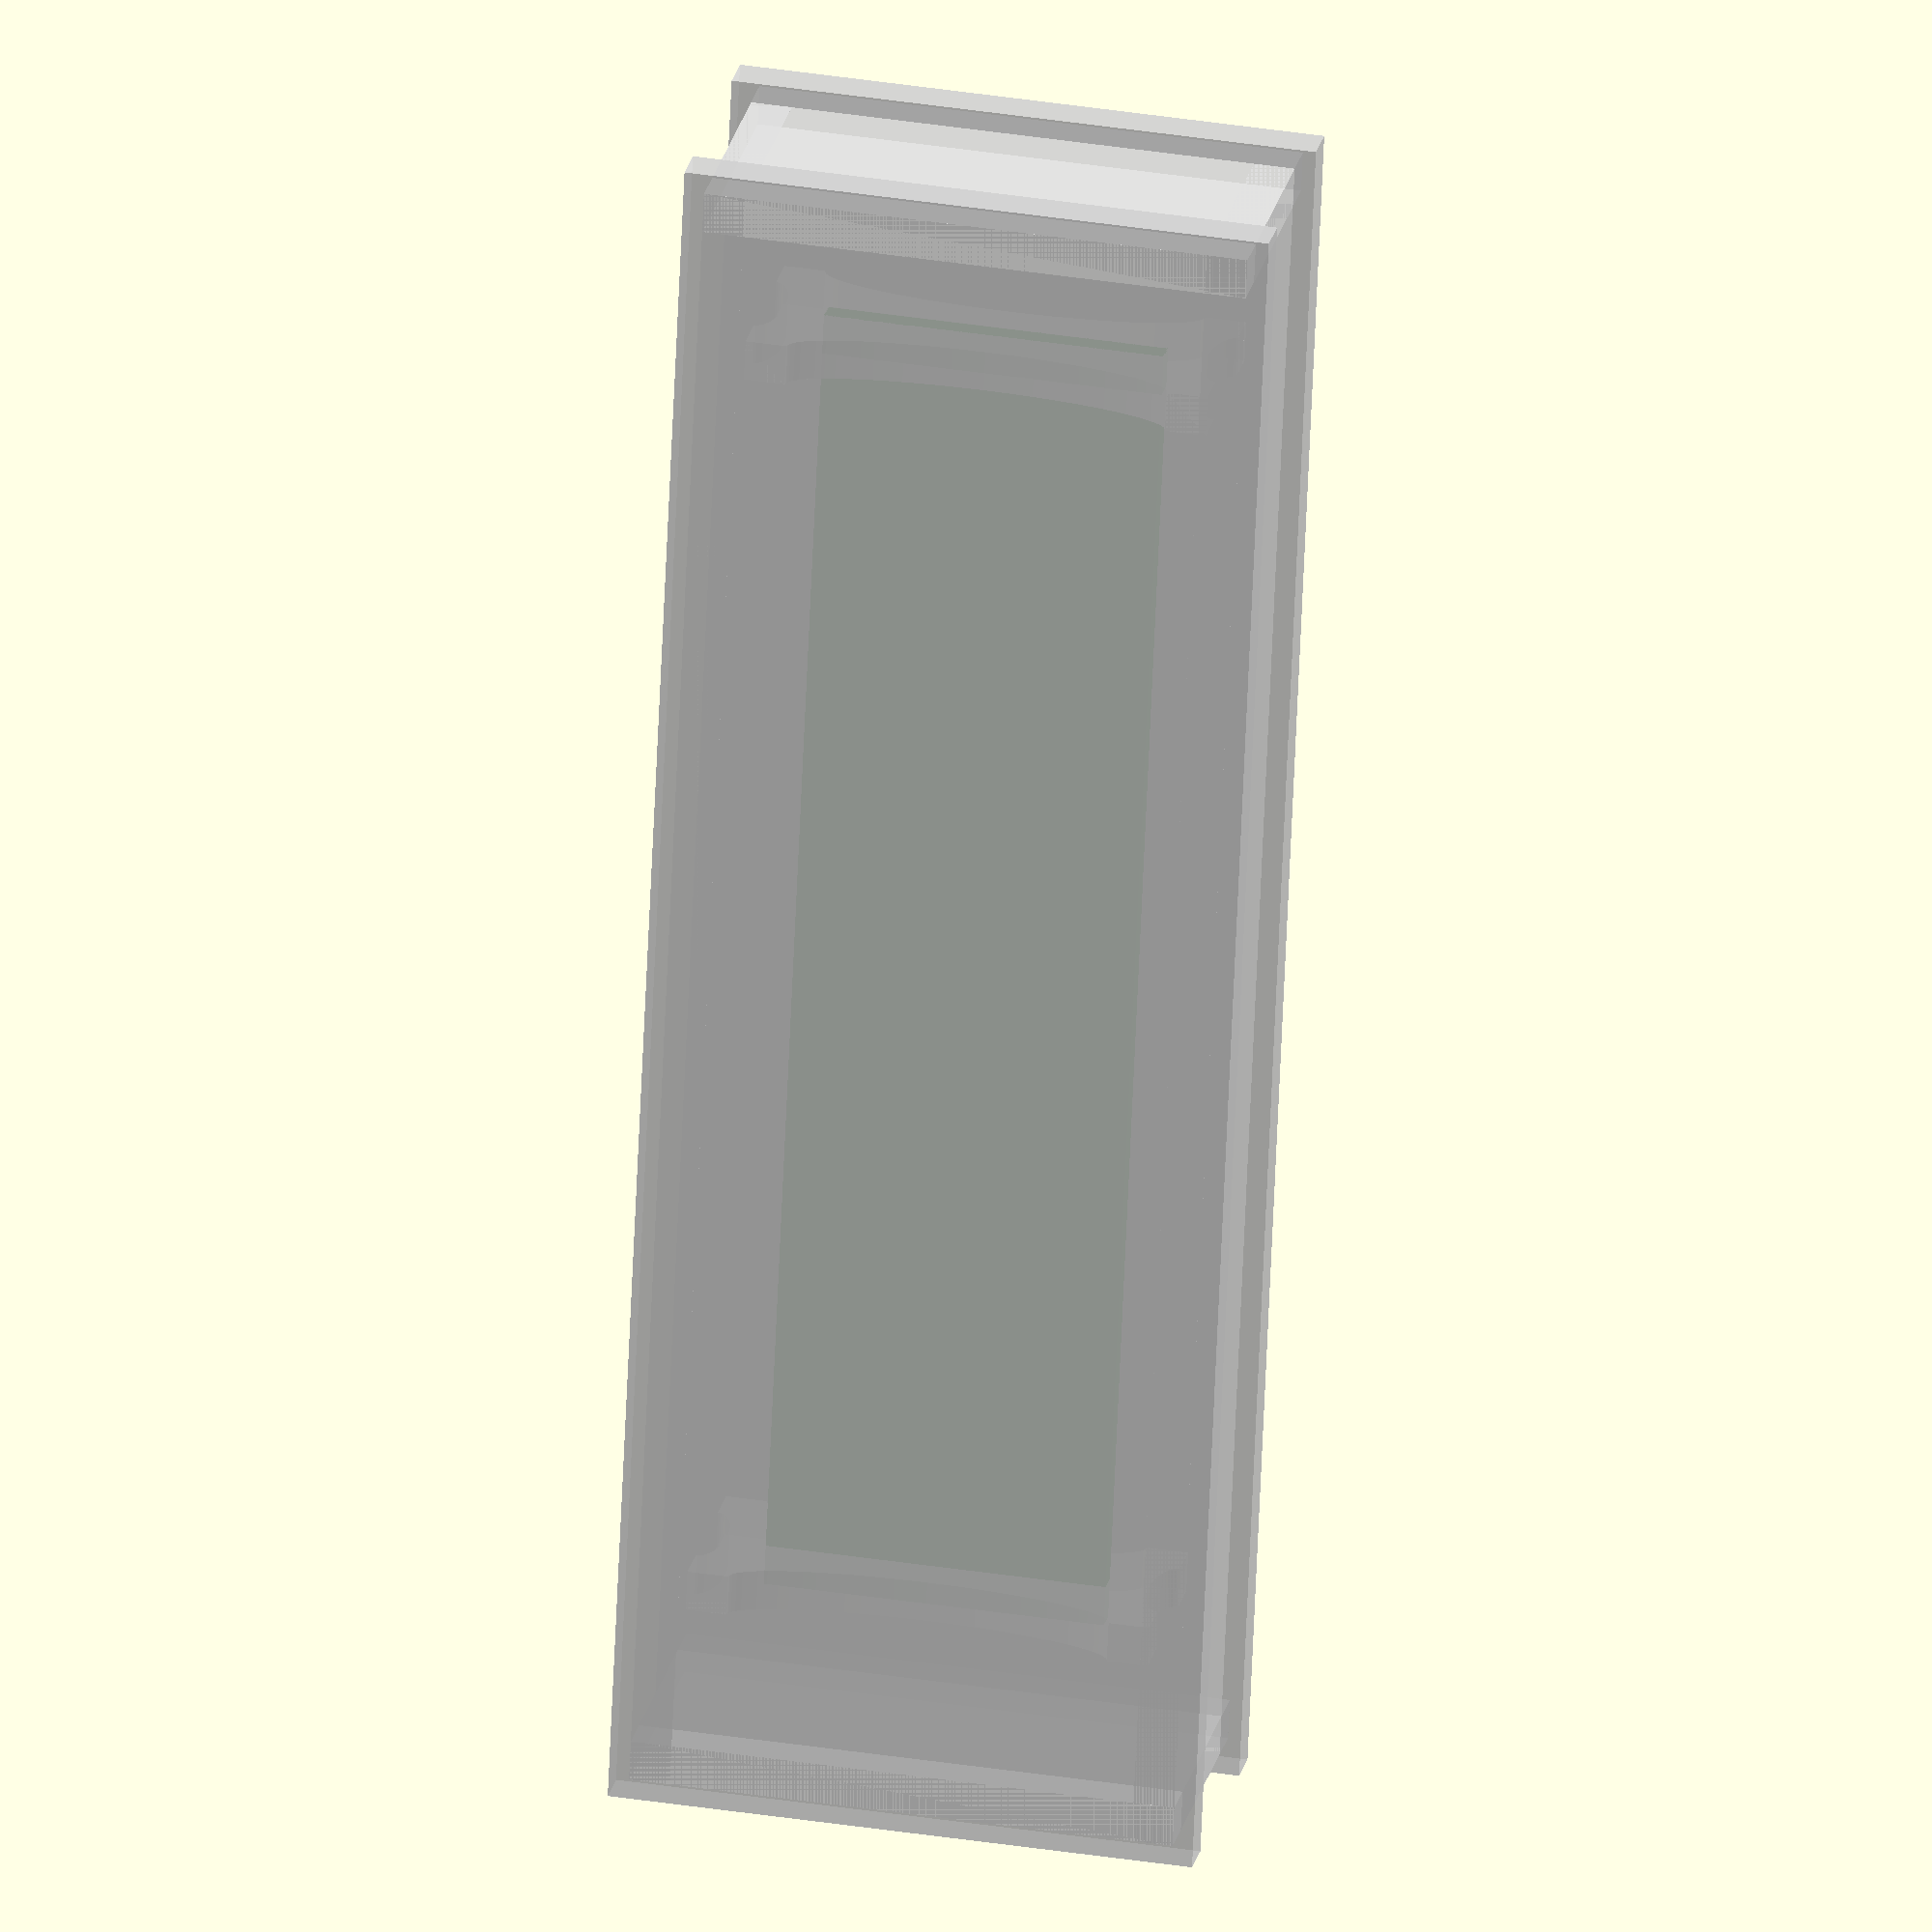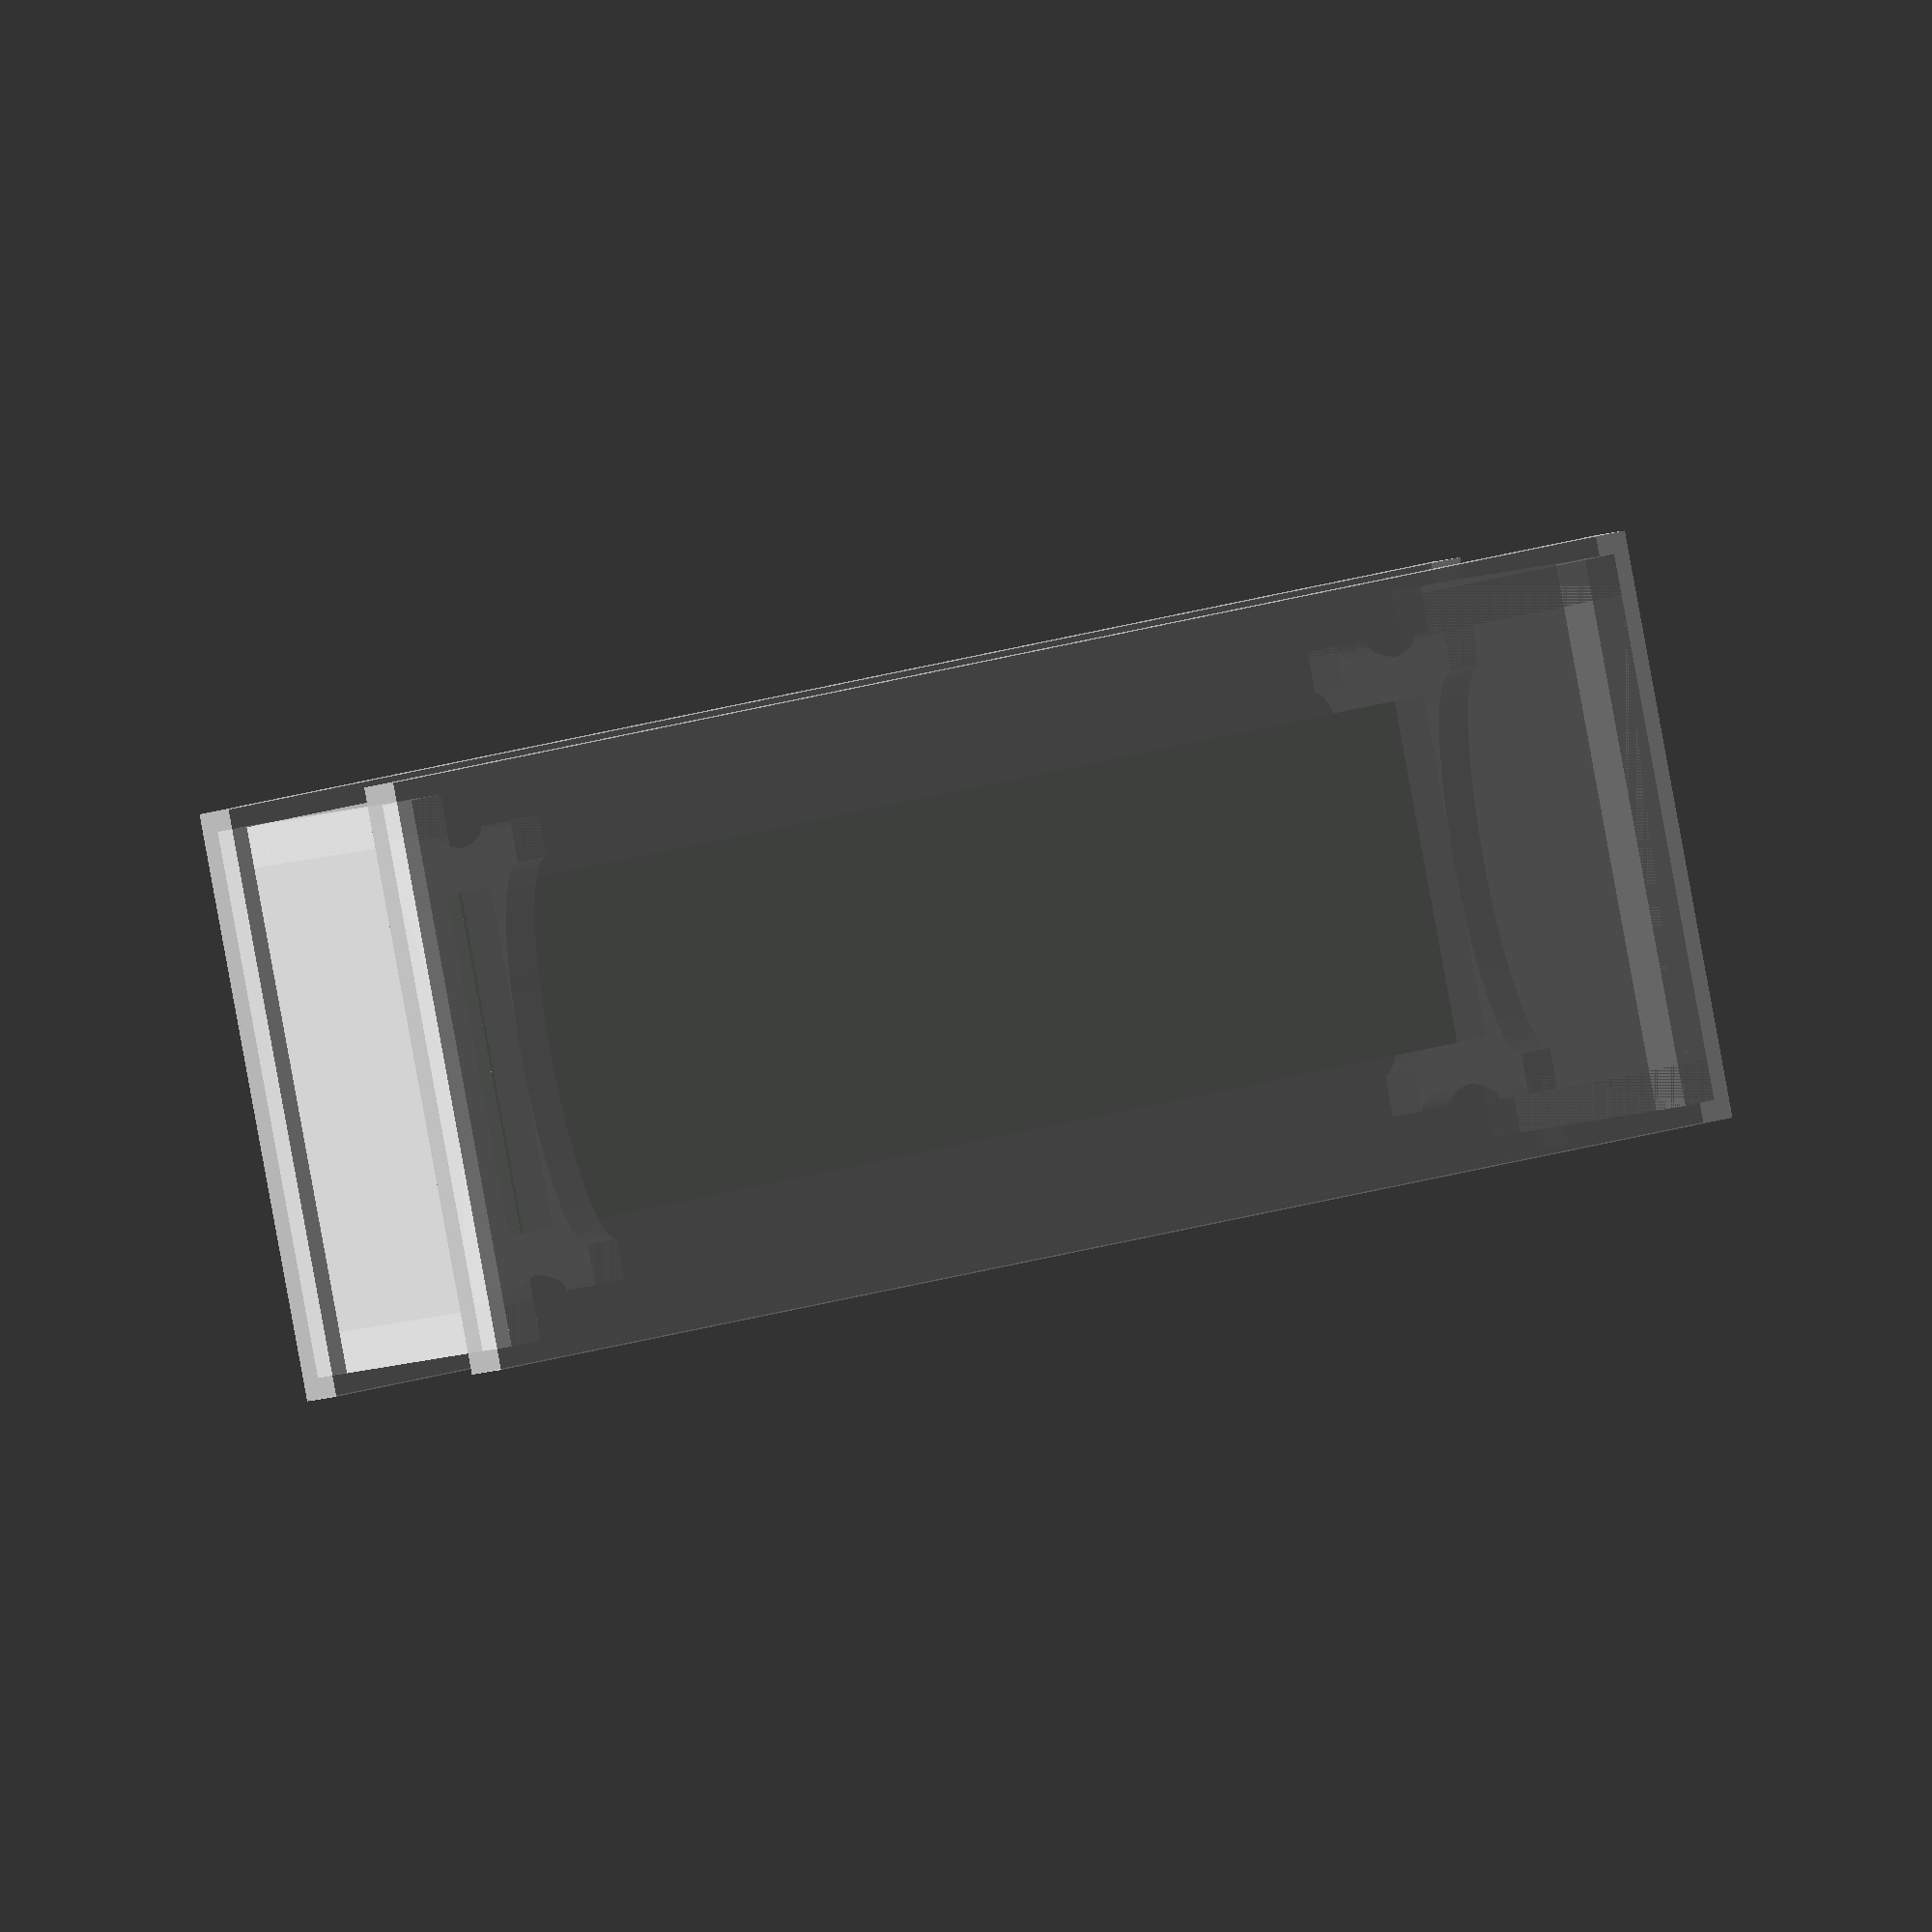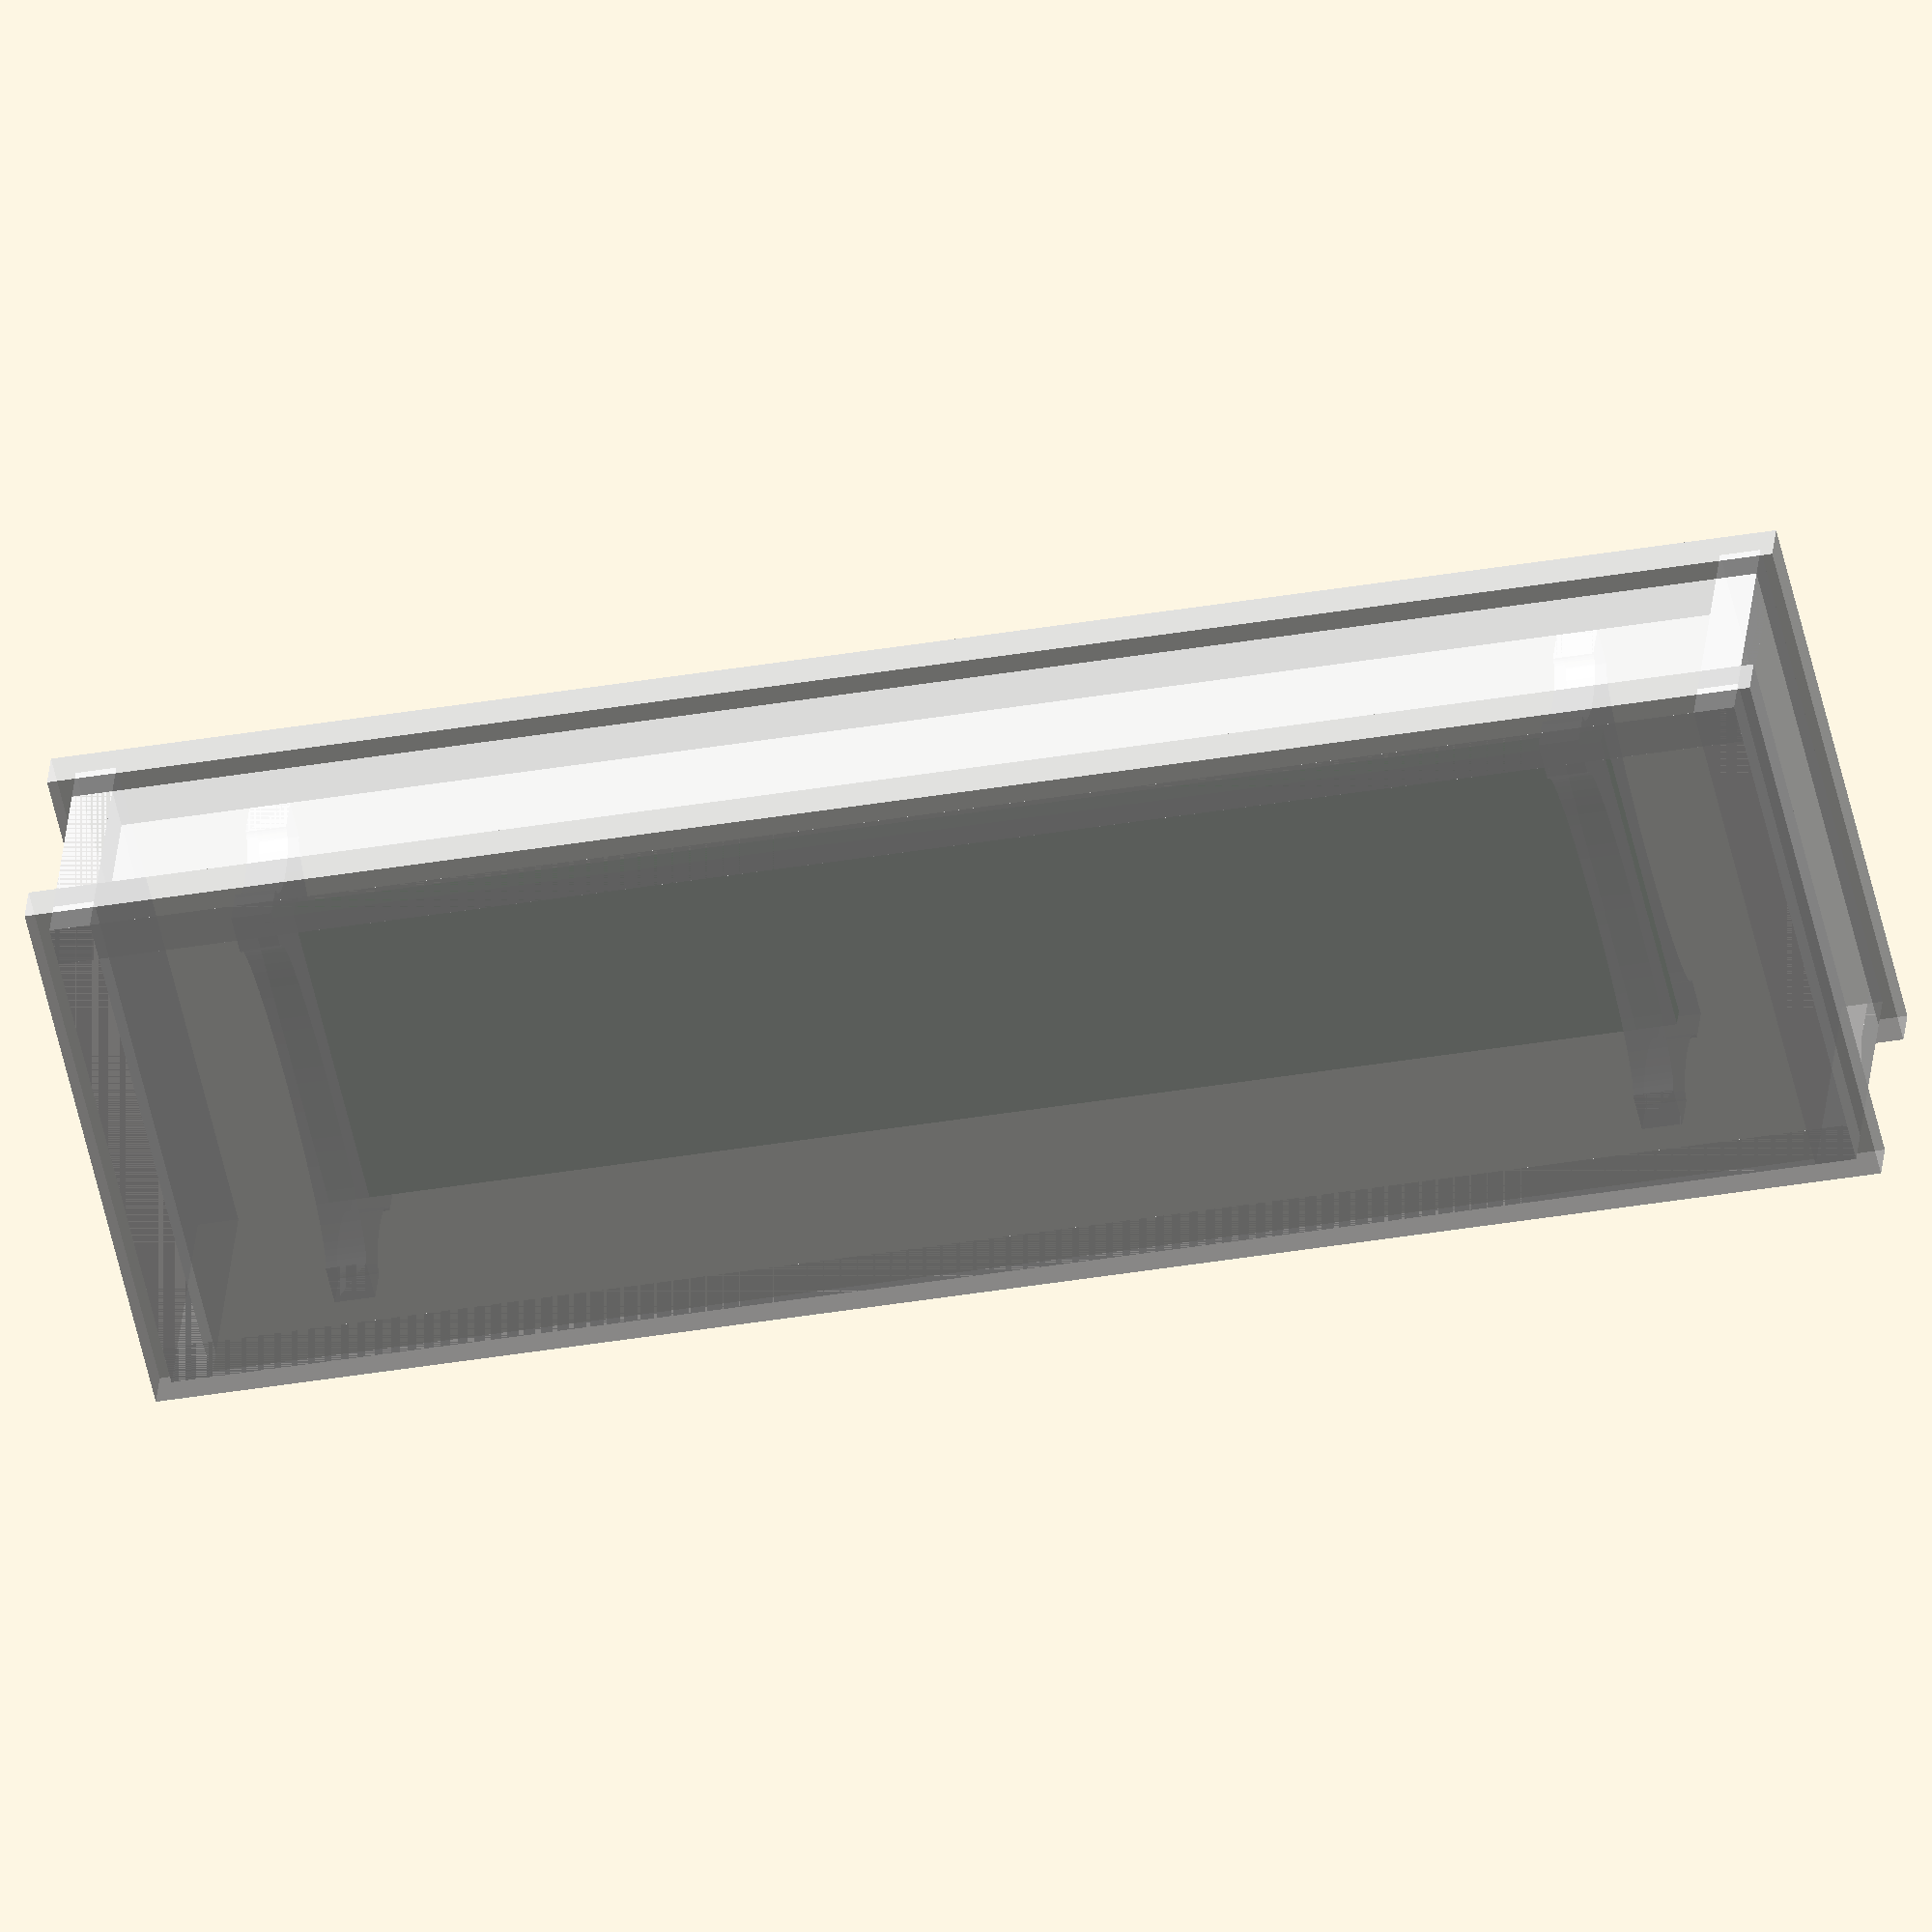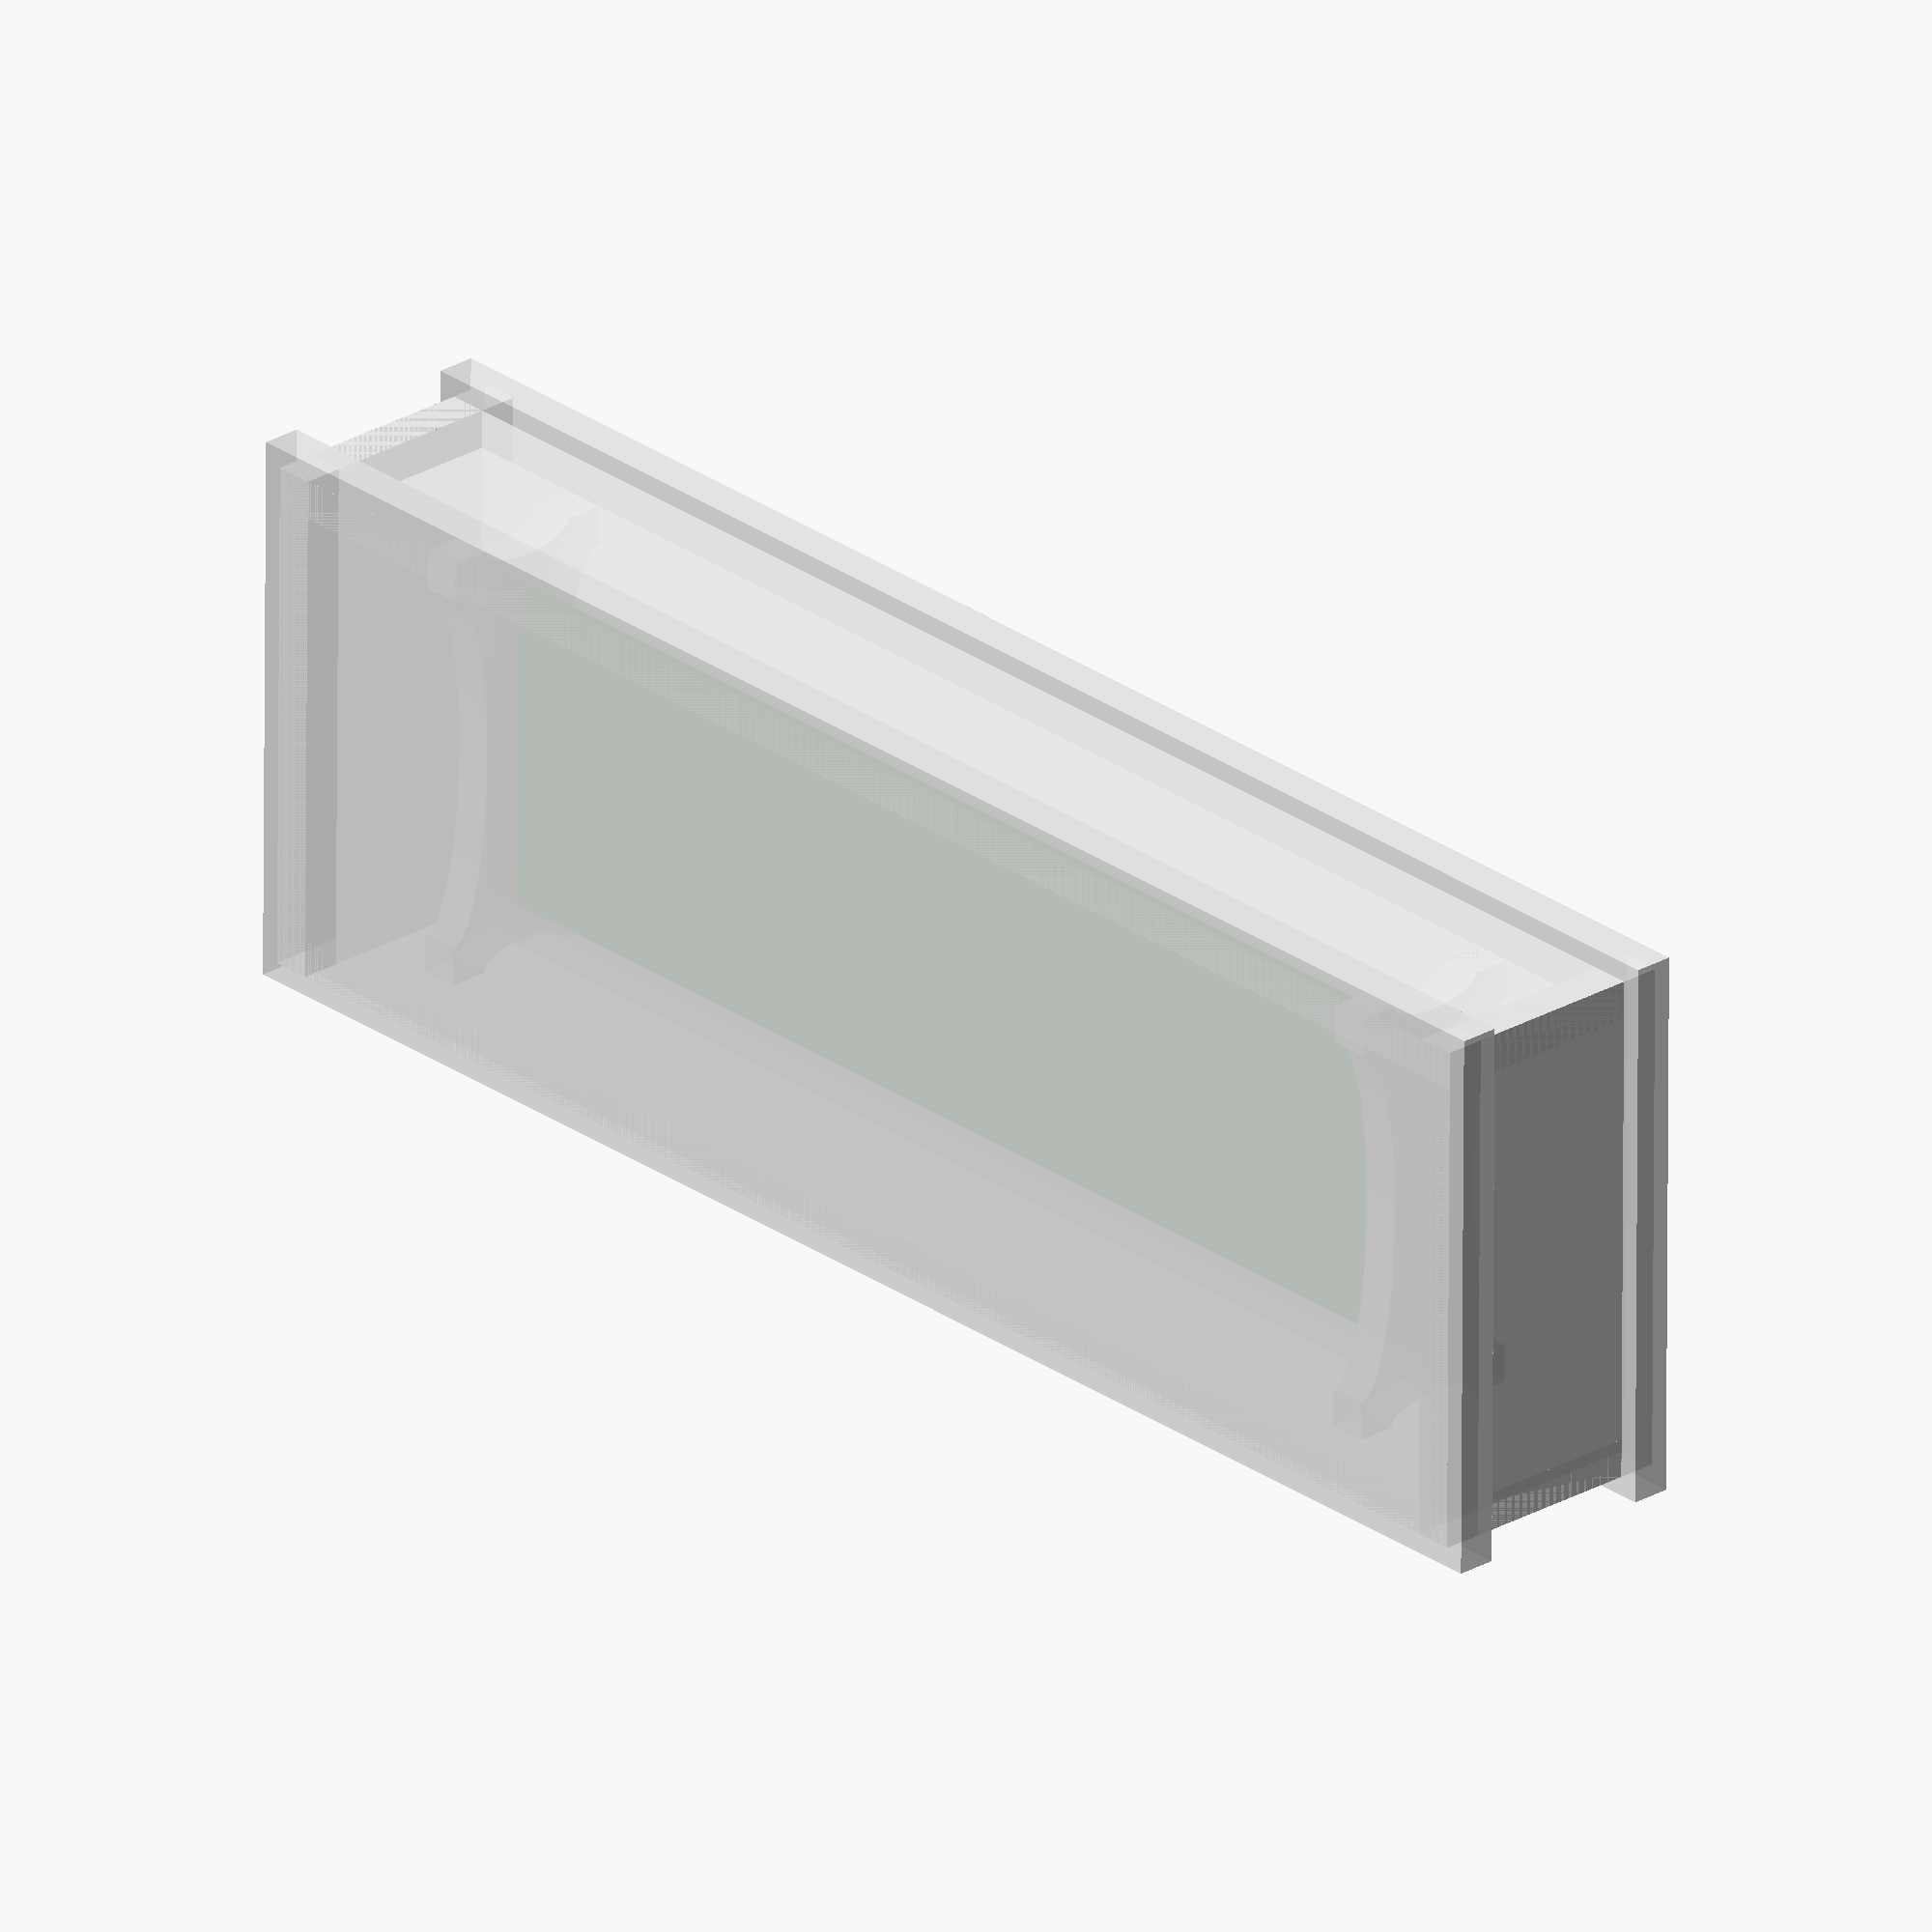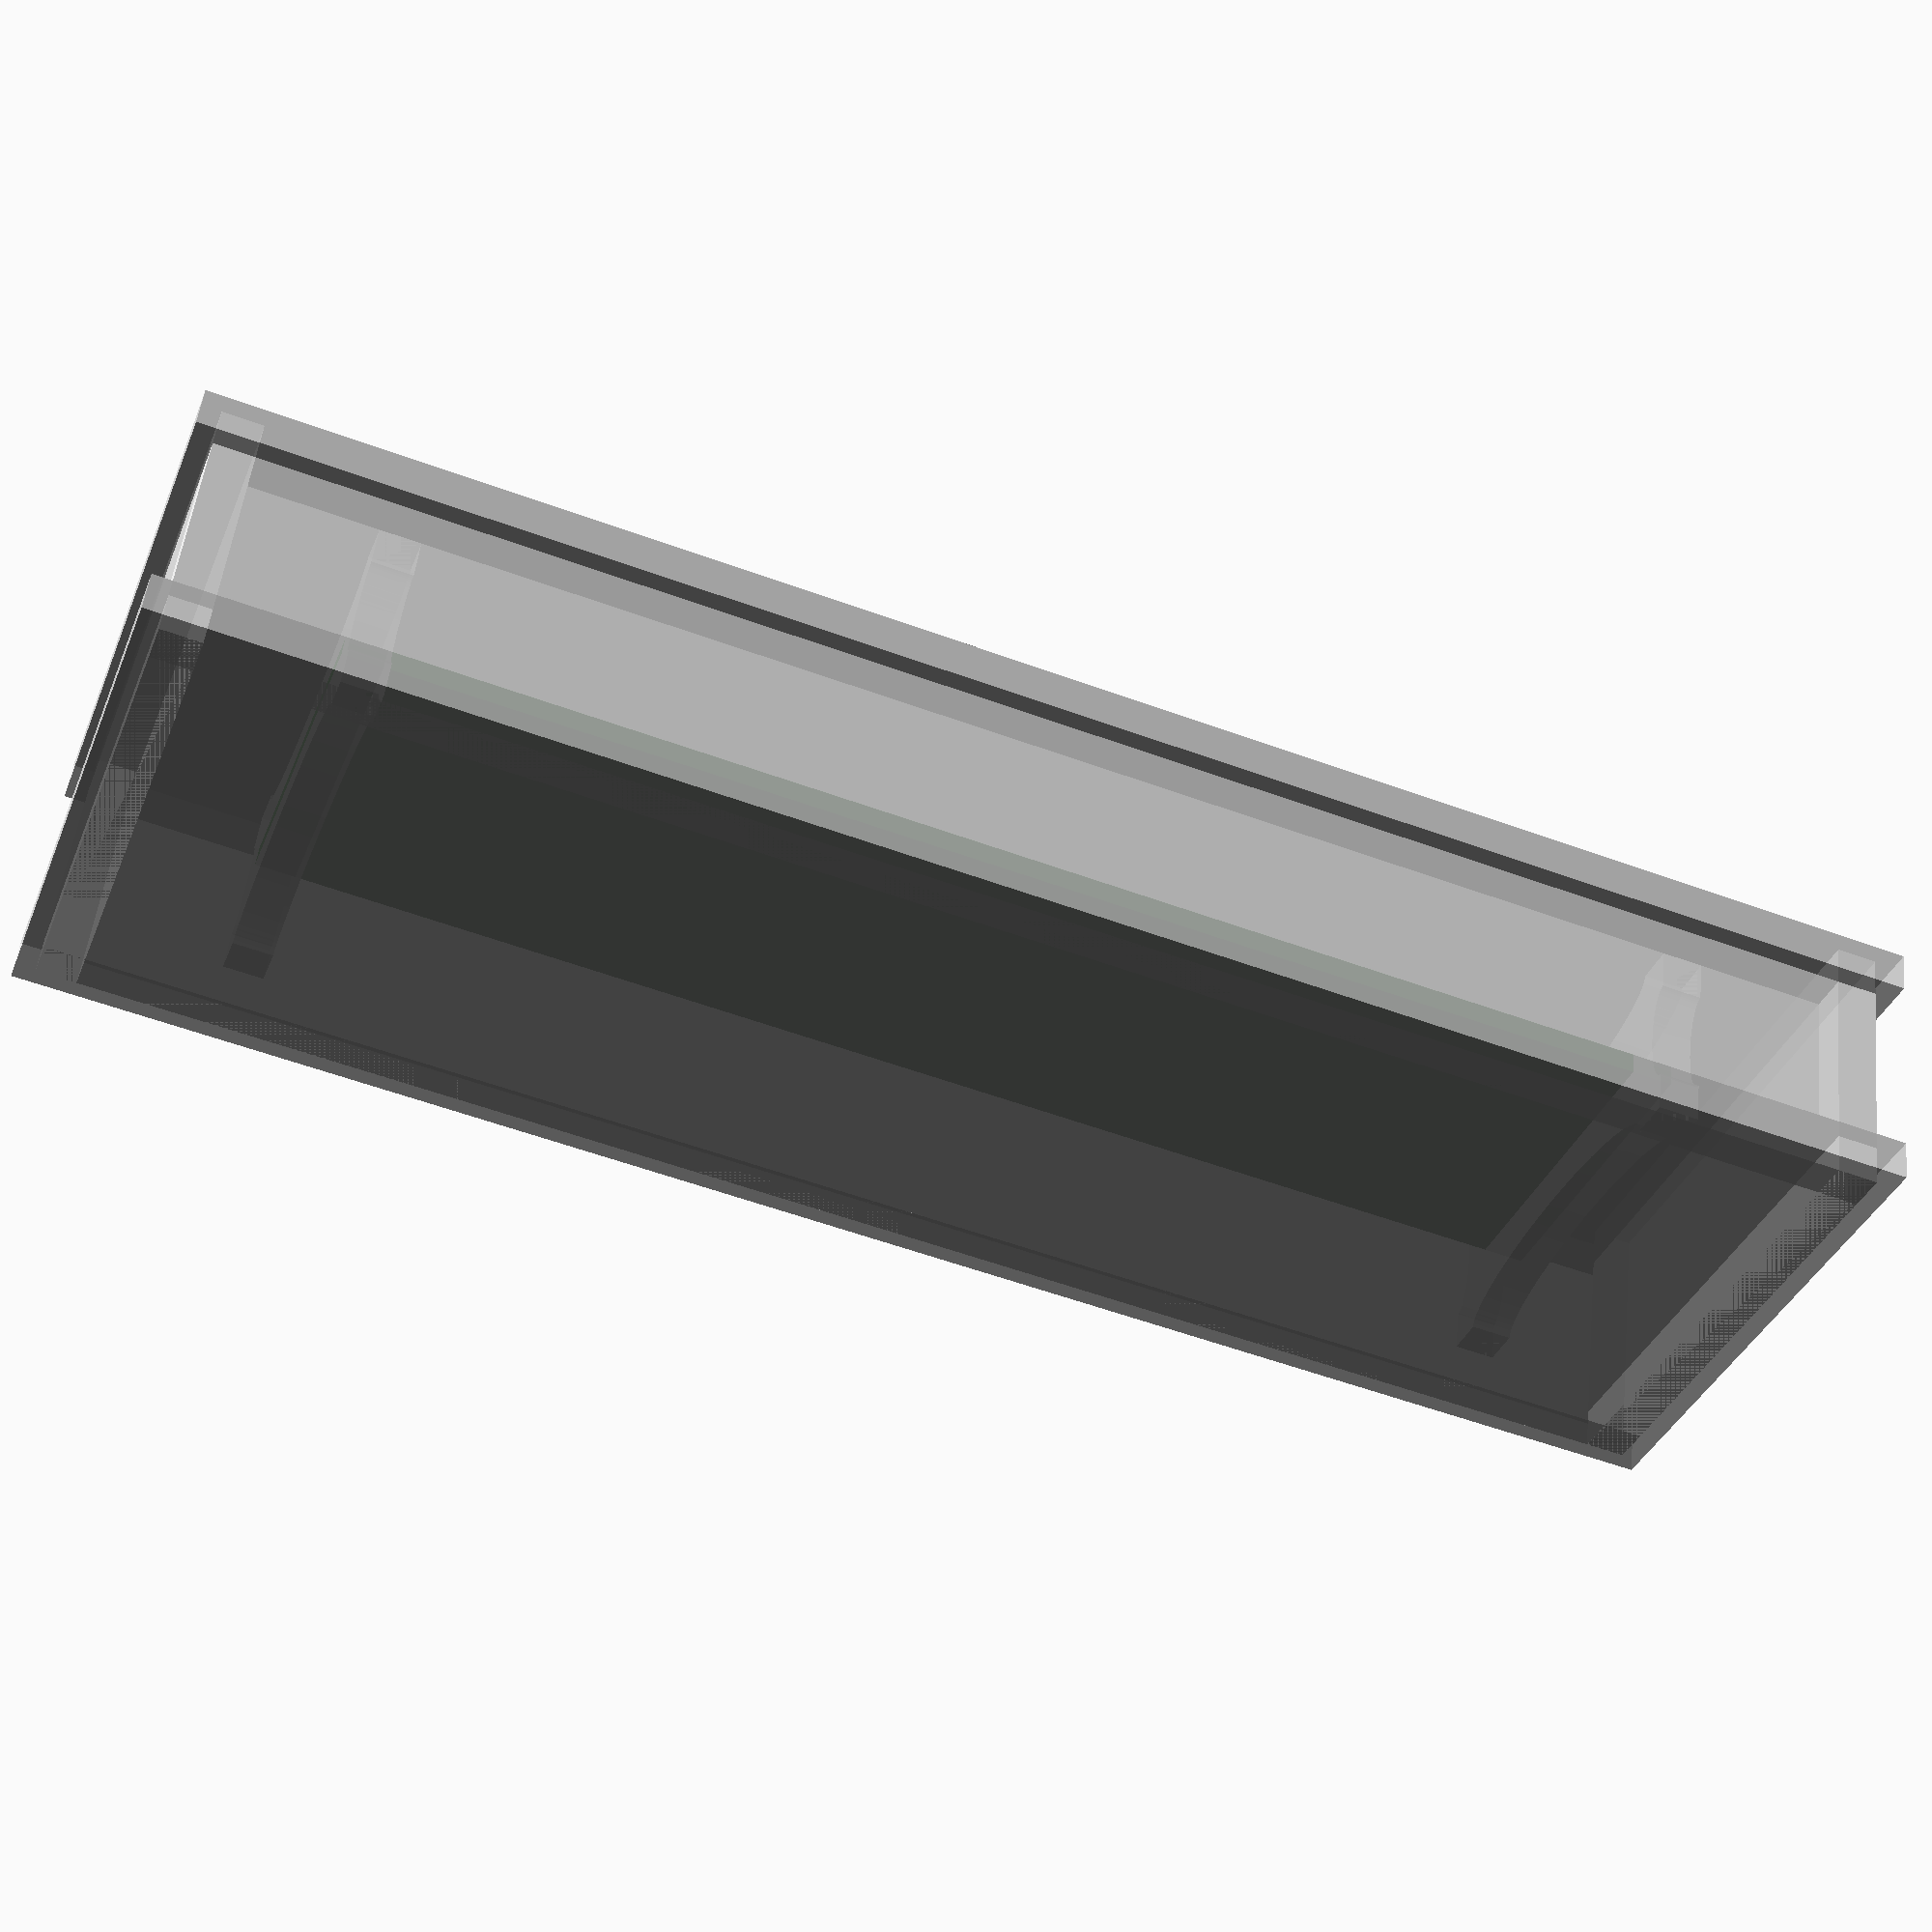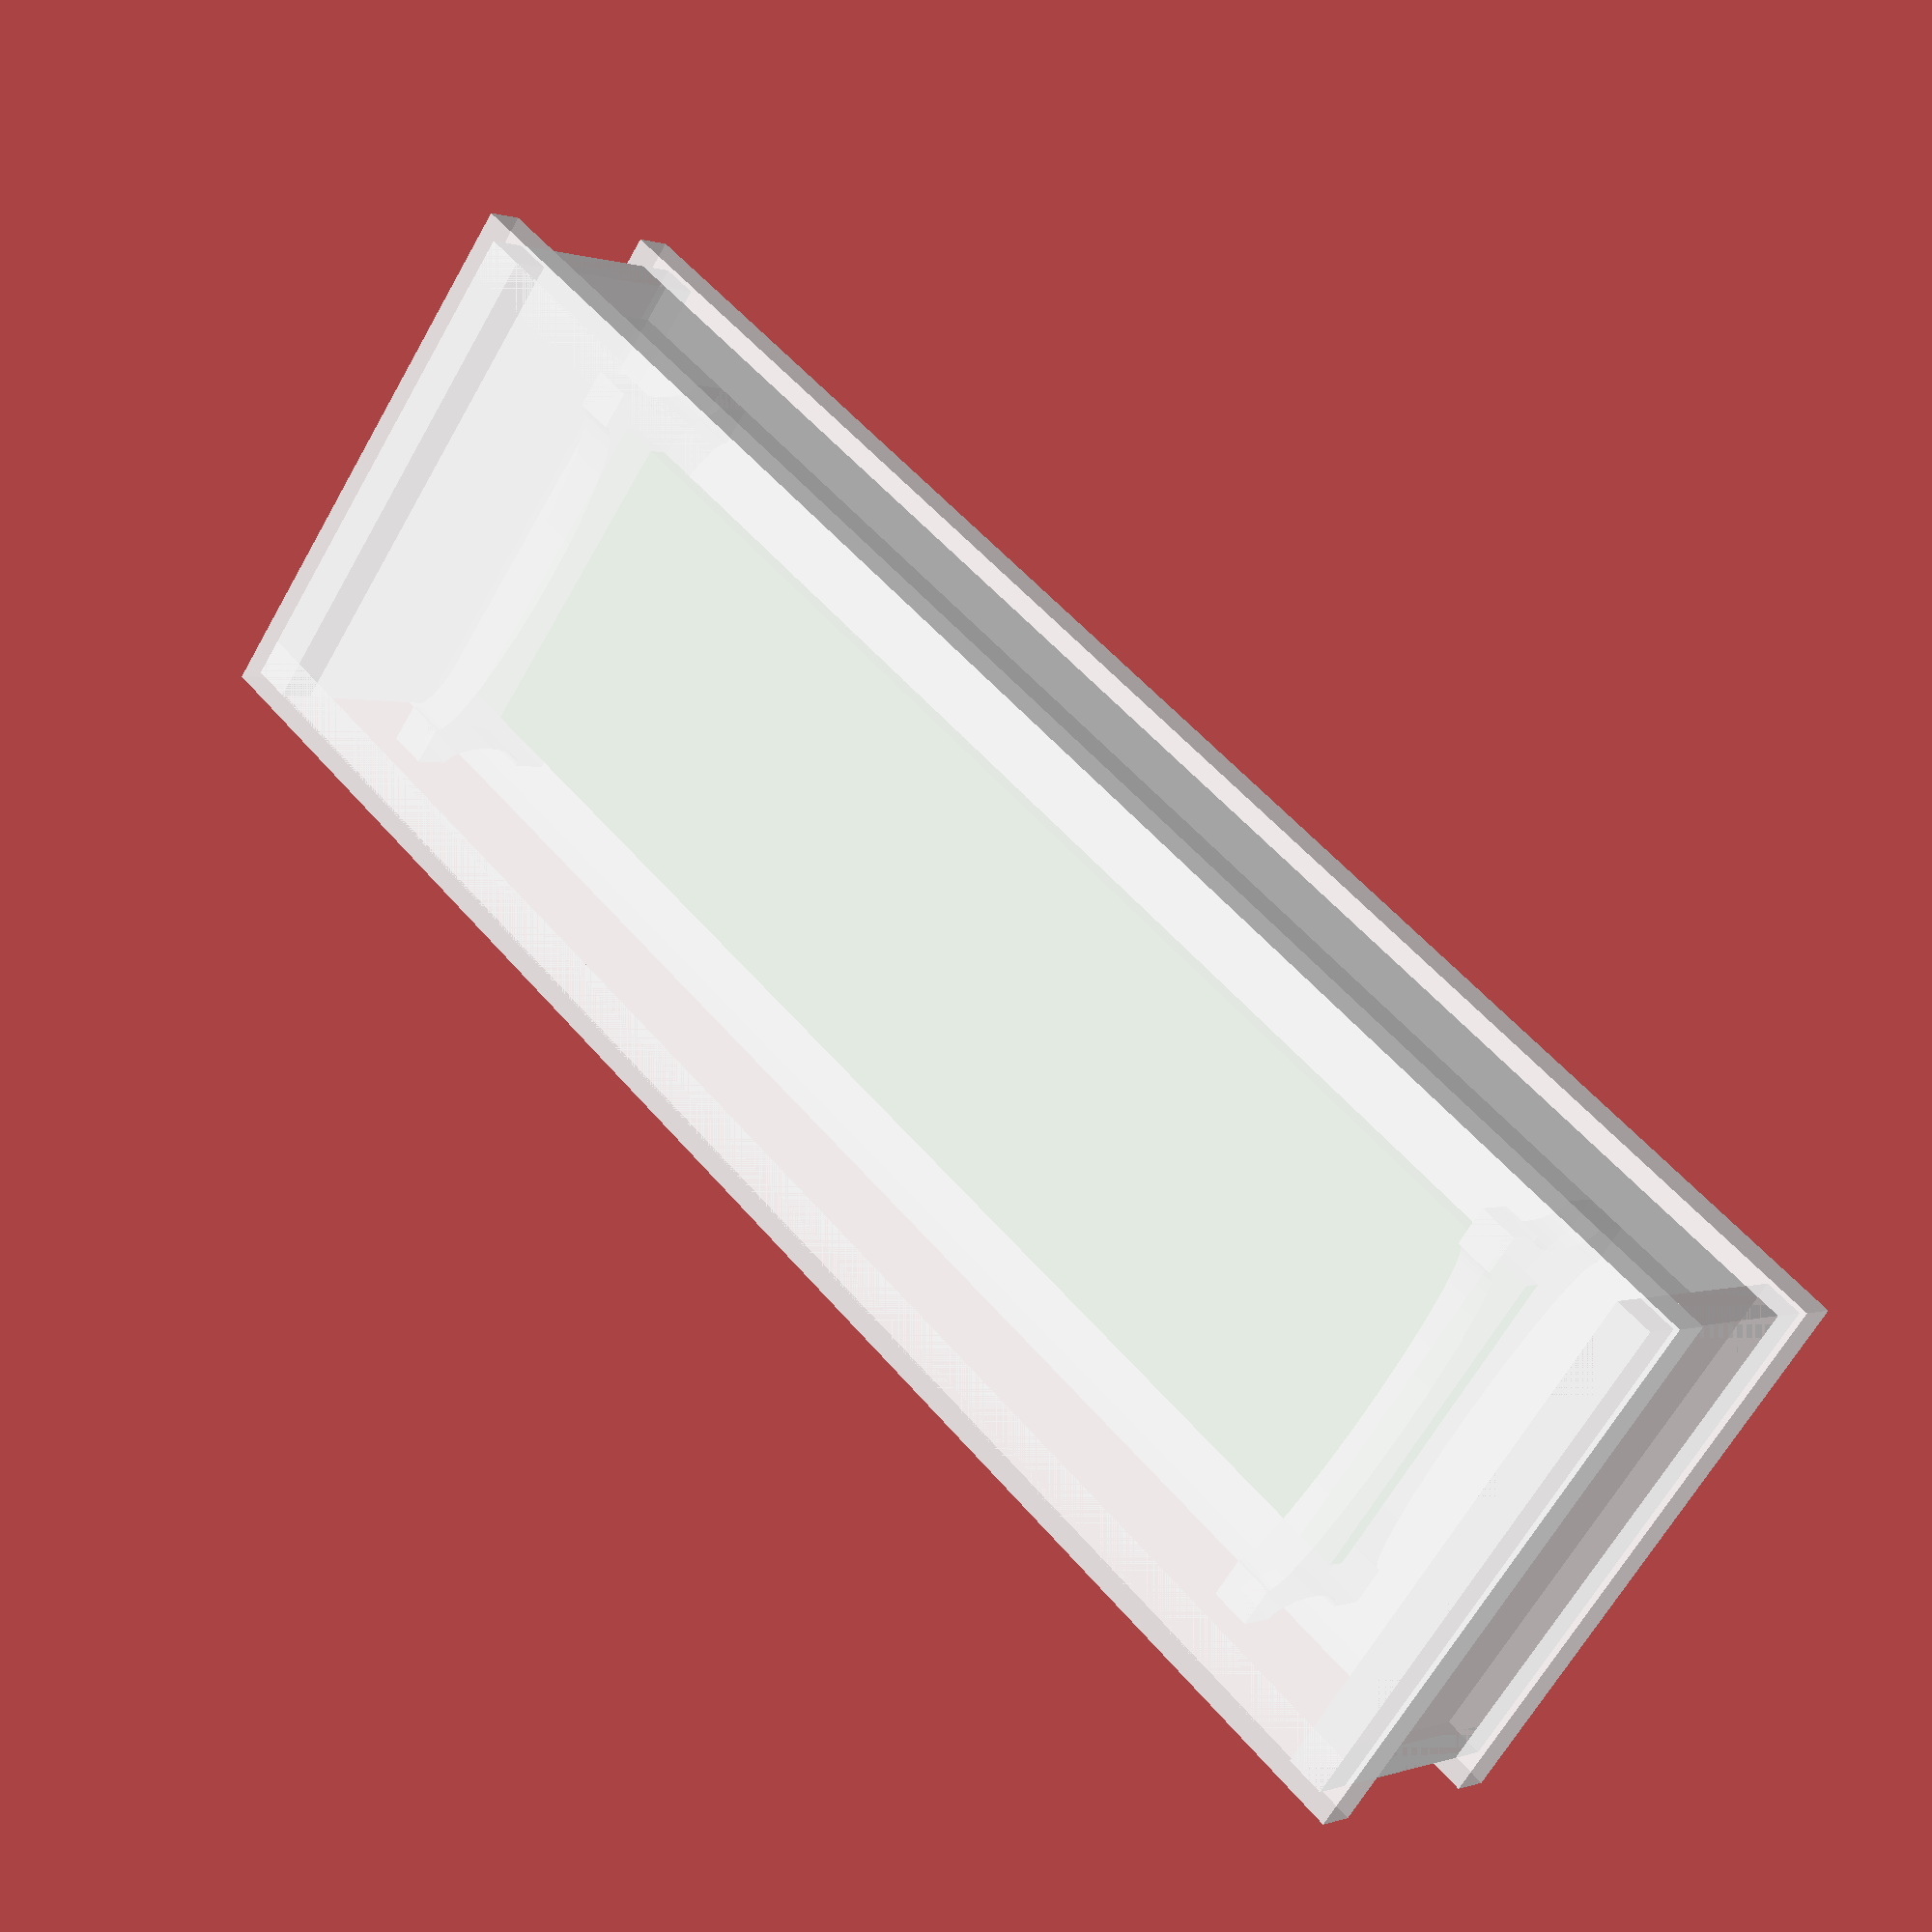
<openscad>
// TODO: position supports such that they only use empty space on edges of boards
// TODO: round top corners of front and back
// TODO: create feet for front and back

w = 125;
h = 40;
d = 20;
t = 3;
l = 0.005 * 25.4;


pcb_t = 1.6;
pcb_h = 25;
pcb_w = 100;

module _e() {
  linear_extrude(height=t, center=true) child(0);
}

module _a() {
  color([240/255, 240/255, 240/255, 0.75]) _e() child(0);
}

module pcba_mockup() {
  color("green") {
    cube(size=[pcb_w, pcb_t, pcb_h], center=true);
  }
}

module pcba_support() {
  assign(support_d = d-2*t)
  assign(support_h = h-2*t)
  difference() {
    square(size=[support_d, support_h], center=true);
    square(size=[pcb_t-l, pcb_h-l], center=true);
    for (d=[-1,1]) {
      translate([support_d/2 * d, 0, 0]) 
        scale([(support_d - pcb_t - 2 * t)/2, (support_h - 2*t) / 2, 1]) circle(r=1, $fn=72);

      translate([0, support_h/2 * d, 0]) 
        scale([(support_d - 2*t)/2, (support_h - 2*t - pcb_h) / 2, 1]) circle(r=1, $fn=72);
    }
    
  }
}

module front() {
  square(size=[w+t, h+t], center=true);
}

module back() {
  square(size=[w+t, h+t], center=true);
}

module side() {
  square(size=[d, h], center=true);
}

module topbottom() {
  square(size=[w, d], center=true);
}

module assembled() {
  pcba_mockup();

  for (x=[-1,1]) {
    translate([(pcb_w / 2 - t / 2) * x, 0, 0]) 
      rotate([90, 0, 90]) _a() pcba_support();
    translate([(w/2-t/2) * x, 0, 0]) rotate([90, 0, 90]) _a() side();
  }

  translate([0, -d/2+t/2, 0]) rotate([90, 0, 0]) _a() front();
  translate([0, d/2-t/2, 0]) rotate([90, 0, 180]) _a() back();

  for (z=[-1,1]) {
    translate([0, 0, (h/2-t/2)*z]) _a() topbottom();
  }
  

}

assembled();

</openscad>
<views>
elev=324.2 azim=77.8 roll=101.8 proj=o view=wireframe
elev=88.8 azim=134.8 roll=10.4 proj=o view=wireframe
elev=236.5 azim=174.4 roll=347.3 proj=o view=wireframe
elev=243.1 azim=47.6 roll=180.3 proj=o view=solid
elev=216.3 azim=6.7 roll=200.2 proj=p view=solid
elev=64.4 azim=224.0 roll=330.6 proj=p view=solid
</views>
